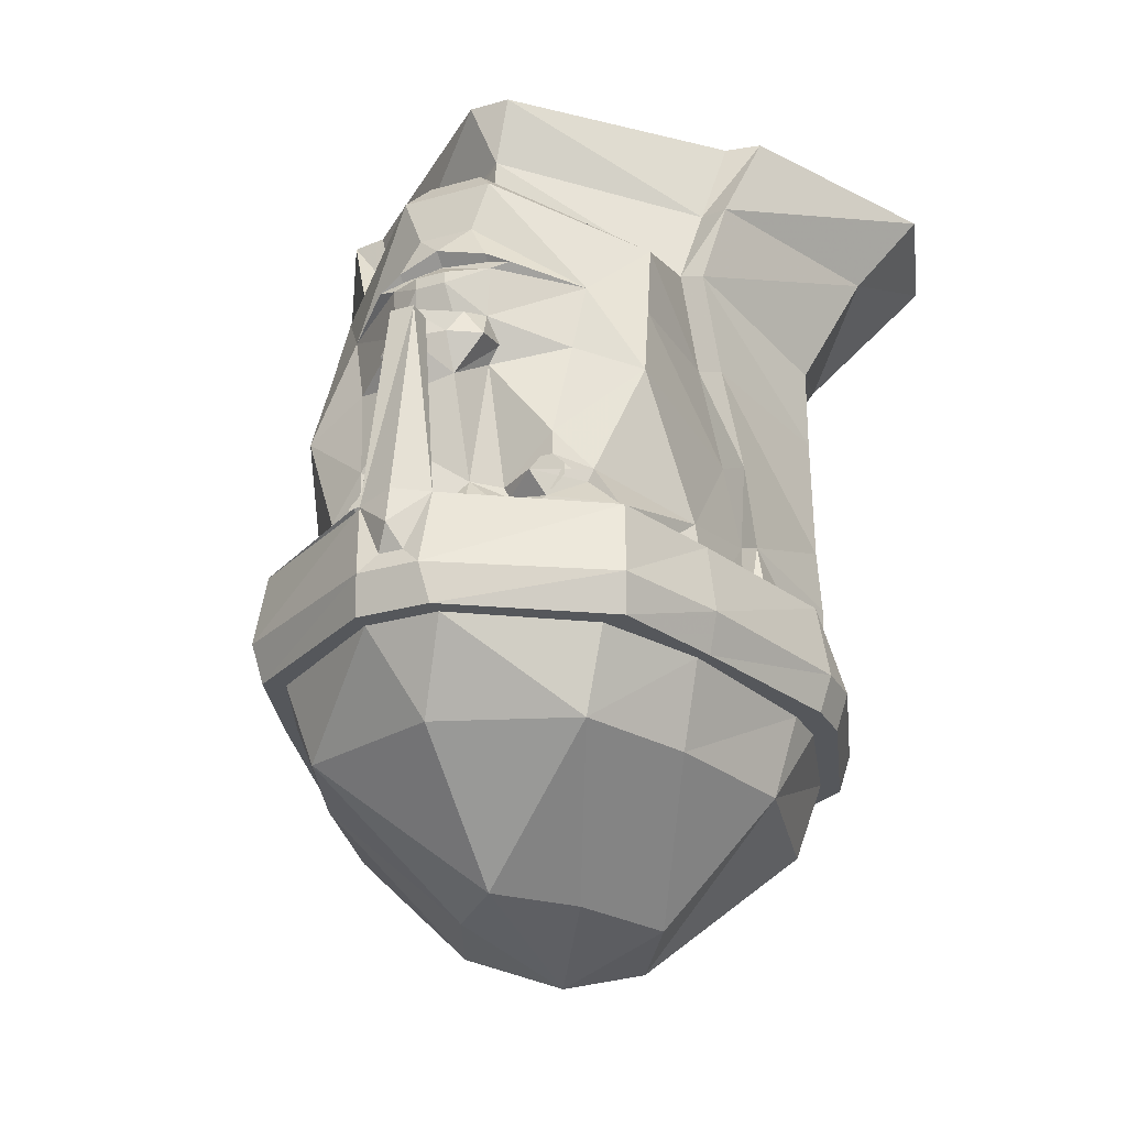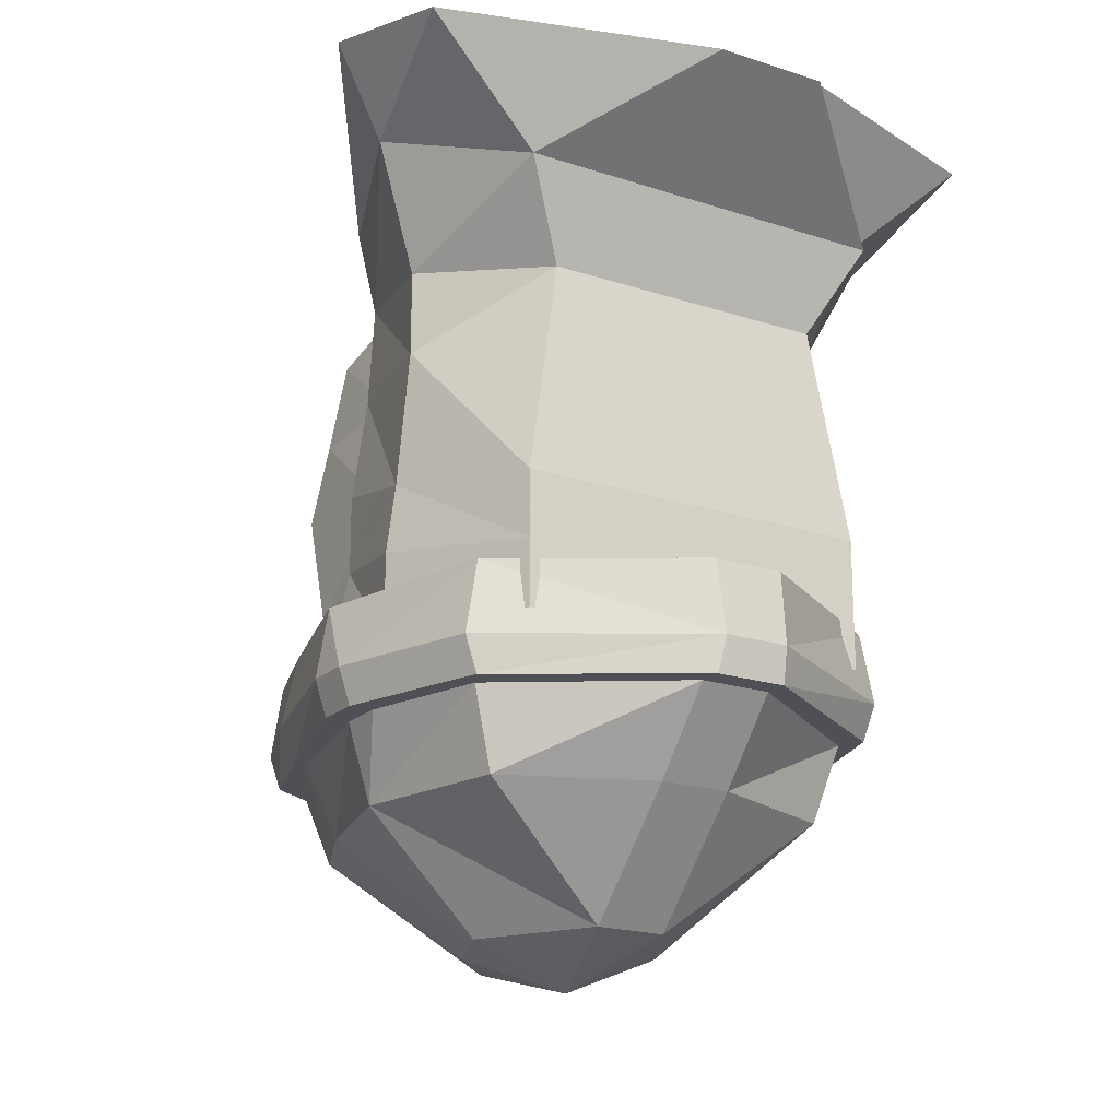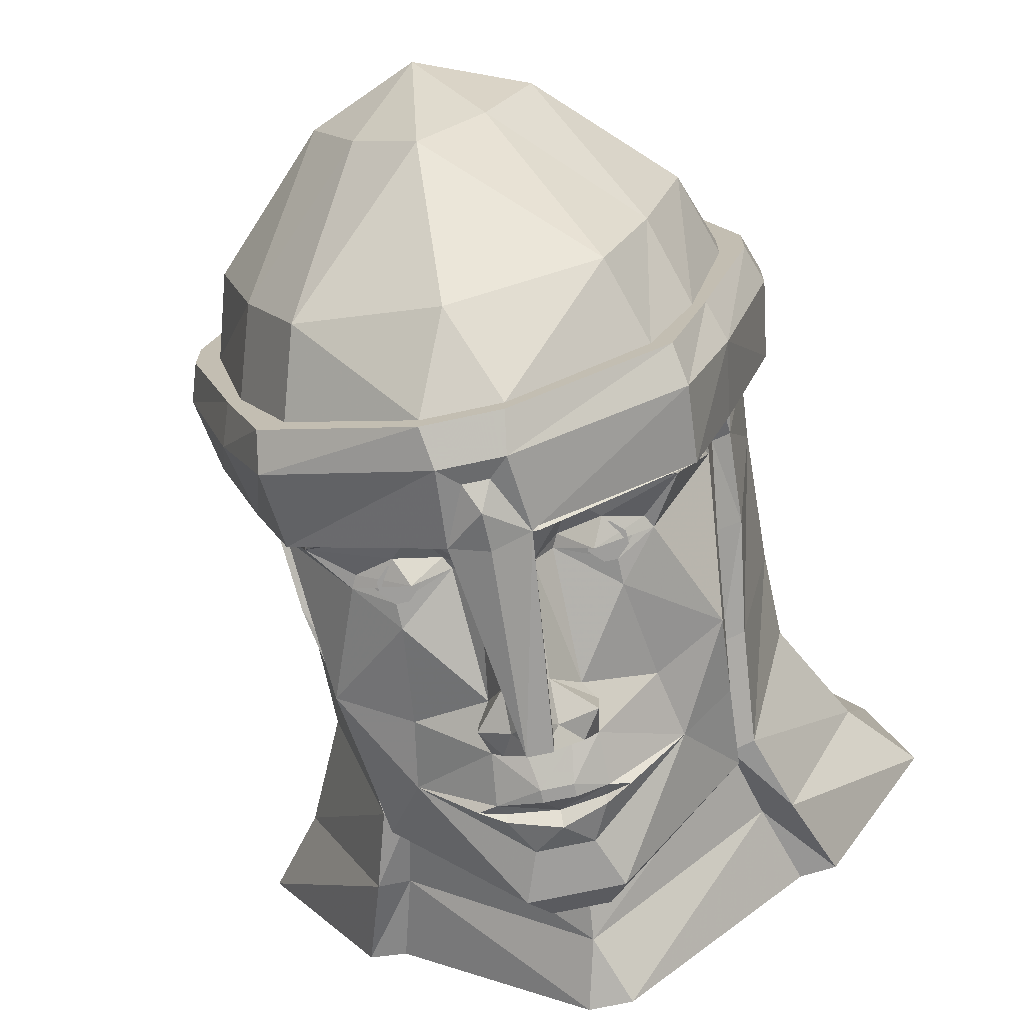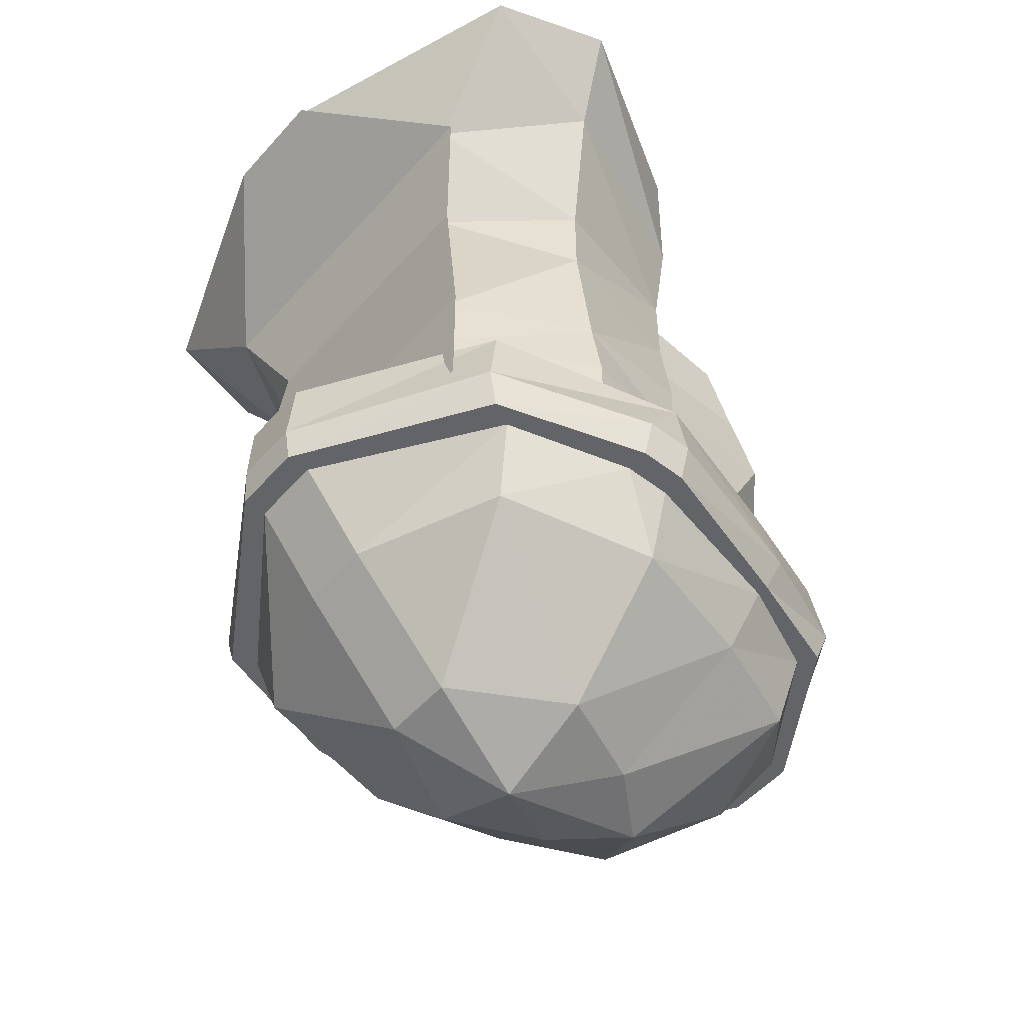
<metadata>
{"format":"obj","ext":"obj","renderer":"f3d","projection":"perspective","resolution":1024,"background":"white","views":[{"elev":-26.7,"azim":-155.9,"up":"+Y"},{"elev":-19.3,"azim":-31.9,"up":"+Y"},{"elev":-71.0,"azim":12.3,"up":"+Z"},{"elev":-51.3,"azim":50.0,"up":"+Y"}]}
</metadata>
<code>
v -0.3438 -0.25 0
v -0.2812 -0.25 0.2578
v -0.2266 -0.3438 0.2031
v -0.2812 -0.3438 -0.007812
v -0.2812 -0.25 -0.2109
v -0.2969 -0.3438 -0.2266
v -0.3594 -0.3438 0
v -0.3594 -0.3438 0.0625
v -0.2969 -0.3438 0.2578
v -0.03906 -0.3438 0.4141
v -0.04688 -0.25 0.4062
v -0.03125 -0.3438 0.3281
v 0.05469 -0.25 0.375
v 0.03906 -0.3438 0.3047
v -0.04688 -0.25 -0.4688
v -0.2344 -0.25 -0.3516
v -0.1875 -0.3438 -0.2891
v -0.03125 -0.3438 -0.3828
v 0.2812 -0.25 0.2578
v 0.3438 -0.25 0
v 0.2891 -0.3438 -0.007812
v 0.2344 -0.3438 0.2031
v 0.2344 -0.25 -0.3516
v 0.05469 -0.25 -0.4688
v 0.03906 -0.3438 -0.3828
v 0.1953 -0.3438 -0.2891
v 0.2812 -0.25 -0.2109
v 0.2969 -0.3438 -0.2266
v 0.2422 -0.3438 -0.3672
v 0.04688 -0.25 -0.4688
v 0.03906 -0.3438 -0.4844
v 0.01562 -0.3203 -0.4766
v 0 -0.2891 -0.4922
v 0 -0.2422 -0.4844
v -0.01562 0.007812 -0.4688
v 0.01562 0.007812 -0.4688
v 0.01562 0.007812 -0.4375
v -0.01562 0.007812 -0.4375
v -0.01562 -0.3203 -0.4766
v -0.03906 -0.3438 -0.4844
v -0.2422 -0.3438 -0.3672
v -0.2266 -0.3438 -0.1719
v 0.2344 -0.3438 -0.1719
v 0.3594 -0.3438 0
v 0.3438 -0.3906 0
v 0.2812 -0.3906 -0.2109
v 0.2344 -0.3906 -0.3516
v 0.04688 -0.3906 -0.4688
v 0.04688 -0.3438 0.4141
v 0.04688 -0.25 0.4062
v 0.2891 -0.3438 0.2734
v 0.3594 -0.3438 0.0625
v 0.04688 -0.3906 0.4062
v 0.2812 -0.3906 0.2578
v 0.3438 -0.3906 0.0625
v -0.2344 -0.3906 -0.3516
v -0.2812 -0.3906 -0.2109
v -0.3438 -0.3906 0
v -0.3438 -0.3906 0.0625
v -0.2812 -0.3906 0.2578
v -0.04688 -0.3906 0.4062
v -0.04688 -0.3906 0.375
v 0.04688 -0.3906 0.375
v 0.2656 -0.3906 0.2266
v 0.3125 -0.3906 0.0625
v -0.2656 -0.3906 0.2266
v -0.3125 -0.3906 0.0625
v -0.2812 -0.4922 0
v -0.2344 -0.4922 0.2109
v -0.3125 -0.3906 0
v -0.2344 -0.4922 -0.1797
v -0.1328 -0.6406 0
v -0.04688 -0.6406 0.1484
v -0.04688 -0.4922 0.2891
v 0.04688 -0.4922 0.2891
v 0.2344 -0.4922 0.2109
v 0.2812 -0.4922 0
v 0.3125 -0.3906 0
v 0.2656 -0.3906 -0.2109
v 0.2109 -0.3906 -0.3359
v 0.04688 -0.3906 -0.4453
v -0.04688 -0.3906 -0.4688
v -0.04688 -0.3906 -0.4453
v -0.2031 -0.3906 -0.3438
v -0.2656 -0.3906 -0.2109
v -0.1719 -0.4922 -0.3203
v -0.07812 -0.6406 -0.125
v 0 -0.6953 0
v 0.04688 -0.6406 0.1484
v 0 -0.4922 -0.3828
v 0 -0.6406 -0.2109
v 0.07812 -0.6406 -0.125
v 0.1328 -0.6406 0
v 0.1797 -0.4922 -0.3203
v 0.2344 -0.4922 -0.1797
v -0.1172 -0.1875 -0.3281
v -0.1328 -0.1875 -0.3281
v -0.1406 -0.1797 -0.3281
v -0.1406 -0.1641 -0.3281
v -0.1328 -0.1562 -0.3281
v -0.1172 -0.1562 -0.3281
v -0.1094 -0.1641 -0.3281
v -0.1094 -0.1797 -0.3281
v 0.1016 -0.1797 -0.3281
v 0.1016 -0.1641 -0.3281
v 0.1094 -0.1562 -0.3281
v 0.125 -0.1562 -0.3281
v 0.1328 -0.1641 -0.3281
v 0.1328 -0.1797 -0.3281
v 0.125 -0.1875 -0.3281
v 0.1094 -0.1875 -0.3281
v -0.2344 -0.1406 0.2969
v 0.2422 -0.1406 0.2969
v -0.2109 0 0.2891
v -0.3047 0.05469 0.125
v -0.3125 -0.1172 0.1094
v -0.2344 -0.2266 0.2969
v 0.2422 -0.2266 0.2969
v -0.2344 -0.3125 0.2969
v 0.2422 -0.3125 0.2969
v 0.1953 0.1406 0.2812
v -0.1875 0.1406 0.2812
v -0.3047 0.1641 0.125
v -0.2422 0.2109 -0.09375
v -0.2578 0.07031 -0.07812
v -0.2812 -0.07031 -0.07031
v -0.2891 -0.1797 -0.05469
v -0.3203 -0.2031 0.1016
v -0.3203 -0.3125 0.1016
v 0.2578 0.2578 0.3281
v -0.07031 0.3828 0.4766
v -0.25 0.2578 0.3281
v 0.07812 0.3828 0.4766
v 0.2578 -0.1719 -0.04688
v 0.2812 -0.1797 -0.05469
v 0.2734 -0.3125 -0.08594
v 0.2656 -0.3125 -0.1875
v 0.25 -0.2031 -0.1875
v 0.2422 -0.0625 -0.0625
v 0.2734 -0.07031 -0.07031
v 0.3047 -0.1172 0.1094
v 0.3125 -0.2031 0.1016
v 0.3125 -0.3125 0.1016
v 0.3047 -0.3125 -0.07031
v 0.2266 -0.2266 0.2969
v 0.2266 -0.3125 0.2969
v 0.2969 0.05469 0.125
v 0.2266 -0.1406 0.2969
v 0.25 0.07031 -0.07812
v 0.2344 0.2109 -0.09375
v 0.2969 0.1641 0.125
v 0.1797 0.1406 0.2812
v 0.2031 0 0.2891
v 0.0625 0.1016 -0.375
v 0 0.125 -0.3672
v 0.05469 0.1172 -0.3672
v 0.08594 0.1094 -0.3672
v 0.1562 0.09375 -0.2969
v 0.0625 0.03906 -0.3672
v 0.02344 0.08594 -0.3906
v 0.02344 0.1016 -0.3906
v -0.01562 0.1016 -0.3906
v -0.07031 0.1016 -0.375
v -0.0625 0.1172 -0.3672
v -0.0625 0.125 -0.375
v 0 0.1406 -0.3828
v 0.05469 0.125 -0.375
v 0.03125 0.1719 -0.3672
v 0.05469 0.2344 -0.3672
v 0.2109 0.1797 -0.2188
v 0.2188 0.07031 -0.25
v 0.2266 -0.03125 -0.2812
v 0.1406 0.007812 -0.3047
v 0.05469 -0.01562 -0.3438
v 0.07031 0.007812 -0.3438
v 0.07031 0 -0.3906
v 0.04688 0.03125 -0.3984
v 0.03125 0.03906 -0.375
v -0.01562 0.08594 -0.3906
v 0.2109 -0.2344 -0.3281
v 0.1719 -0.1719 -0.3125
v 0.2188 0.07812 -0.07812
v 0.1094 -0.2891 -0.3984
v 0.03906 -0.25 -0.3984
v 0.1094 -0.2656 -0.3984
v 0.1797 -0.2656 -0.3672
v 0.1953 -0.3125 -0.3125
v 0.09375 -0.3125 -0.3281
v 0 -0.3125 -0.3672
v 0.04688 -0.2734 -0.3984
v 0 -0.2422 -0.3906
v 0.03125 -0.1719 -0.3438
v 0.08594 -0.2344 -0.3438
v 0.1797 -0.25 -0.3672
v -0.05469 -0.2734 -0.3984
v -0.04688 -0.25 -0.3984
v -0.03125 -0.1719 -0.3438
v 0 -0.1562 -0.3828
v 0 -0.07031 -0.4141
v 0.02344 -0.04688 -0.3906
v 0.05469 -0.1719 -0.3125
v 0.0625 -0.1875 -0.3125
v 0.1172 -0.2031 -0.3281
v 0.1641 -0.1875 -0.3125
v 0.125 -0.1484 -0.3281
v 0.125 -0.1172 -0.3281
v -0.007812 0.3672 -0.2344
v -0.03125 0.4531 -0.25
v 0.02344 0.4531 -0.25
v 0.2266 0.3203 -0.07031
v 0.2031 0.2188 -0.09375
v 0 0.2969 -0.2266
v -0.2109 0.2188 -0.09375
v -0.2344 0.3203 -0.07031
v 0.2656 0.3125 -0.08594
v 0.03125 0.2656 -0.3438
v 0.007812 0.2969 -0.2812
v -0.01562 0.2969 -0.2812
v -0.03906 0.2656 -0.3438
v -0.2188 0.1797 -0.2188
v -0.2266 0.07812 -0.07812
v -0.2734 0.3125 -0.08594
v -0.3125 0.4297 -0.04688
v -0.2656 0.4297 -0.05469
v 0.3672 0.3125 0.1641
v 0.2422 0.2578 0.3281
v 0.1016 -0.1719 -0.3438
v 0 0.01562 -0.4531
v 0 0.03906 -0.3828
v -0.04688 0.03125 -0.3984
v -0.03125 0 -0.4141
v -0.07031 0 -0.3906
v -0.0625 0.03906 -0.3672
v -0.02344 0.03906 -0.375
v 0.02344 0 -0.4141
v 0 -0.02344 -0.4531
v -0.03125 -0.04688 -0.3906
v -0.07031 0.007812 -0.3438
v -0.05469 -0.01562 -0.3438
v -0.1484 0.007812 -0.3047
v -0.1641 0.09375 -0.2969
v 0 0.1719 -0.3672
v -0.0625 0.2344 -0.3672
v 0.1094 -0.1953 -0.3281
v 0.1406 -0.1797 -0.3281
v 0.125 -0.1953 -0.3281
v 0.1406 -0.1641 -0.3281
v 0.1094 -0.1484 -0.3281
v 0.09375 -0.1641 -0.3281
v 0.09375 -0.1797 -0.3281
v -0.03906 0.1719 -0.3672
v 0.4453 0.4141 0.1953
v 0.3984 0.3984 0.3516
v 0.0625 0.3828 0.4766
v 0.2578 0.4297 -0.05469
v 0.3047 0.4297 -0.04688
v -0.2656 -0.1719 -0.04688
v -0.2812 -0.3125 -0.08594
v -0.25 -0.0625 -0.0625
v -0.2578 -0.2031 -0.1875
v -0.2734 -0.3125 -0.1875
v -0.09375 0.1094 -0.3672
v -0.1797 -0.1719 -0.3125
v -0.2188 -0.2344 -0.3281
v -0.2031 -0.3125 -0.3125
v -0.2344 -0.03125 -0.2812
v -0.1328 -0.1172 -0.3281
v -0.1328 -0.1484 -0.3281
v -0.1719 -0.1875 -0.3125
v -0.125 -0.2031 -0.3281
v -0.09375 -0.2344 -0.3438
v -0.1172 -0.2656 -0.3984
v -0.1875 -0.25 -0.3672
v -0.1875 -0.2656 -0.3672
v -0.1172 -0.2891 -0.3984
v -0.1016 -0.3125 -0.3281
v -0.07031 -0.1875 -0.3125
v -0.0625 -0.1719 -0.3125
v -0.2266 0.07031 -0.25
v -0.1094 -0.1719 -0.3438
v -0.375 0.3125 0.1641
v -0.4531 0.4141 0.1953
v -0.1172 -0.1953 -0.3281
v -0.1328 -0.1953 -0.3281
v -0.1484 -0.1797 -0.3281
v -0.1484 -0.1641 -0.3281
v -0.1172 -0.1484 -0.3281
v -0.1016 -0.1641 -0.3281
v -0.1016 -0.1797 -0.3281
v -0.4062 0.3984 0.3516
v -0.3125 -0.3125 -0.07031
f 1 2 3
f 1 3 4
f 1 4 5
f 1 5 6
f 1 6 7
f 1 7 8
f 1 8 2
f 2 8 9
f 2 9 10
f 2 10 11
f 2 11 12
f 2 12 3
f 11 13 14
f 11 14 12
f 15 16 17
f 15 17 18
f 19 20 21
f 19 21 22
f 19 22 13
f 13 22 14
f 23 24 25
f 23 25 26
f 23 26 27
f 23 27 28
f 23 28 29
f 23 29 30
f 30 29 31
f 30 31 32
f 30 36 37
f 37 36 38
f 38 36 35
f 38 35 15
f 15 39 40
f 15 40 16
f 16 40 41
f 16 41 5
f 16 5 42
f 16 42 17
f 27 26 43
f 27 43 20
f 27 20 28
f 28 20 44
f 31 40 39
f 31 39 32
f 5 4 42
f 20 43 21
f 15 24 25
f 15 25 18
f 10 49 50
f 10 50 11
f 51 52 20
f 51 20 19
f 51 19 49
f 52 44 20
f 49 19 50
f 5 41 6
f 66 67 68
f 66 68 69
f 66 69 62
f 67 70 68
f 68 70 71
f 69 74 62
f 62 74 63
f 63 74 75
f 63 75 64
f 64 75 76
f 64 76 65
f 65 76 77
f 65 77 78
f 70 85 71
f 71 85 86
f 85 84 86
f 86 84 83
f 86 83 90
f 83 81 90
f 90 81 94
f 79 78 77
f 79 77 95
f 79 95 80
f 80 95 94
f 80 94 81
f 30 32 33
f 15 33 39
f 32 39 33
f 53 61 62
f 53 62 63
f 53 63 54
f 54 63 64
f 54 64 55
f 55 64 65
f 55 65 45
f 66 62 60
f 66 60 67
f 67 60 59
f 67 59 70
f 65 78 45
f 45 78 46
f 46 78 79
f 46 79 47
f 47 79 80
f 47 80 48
f 48 80 81
f 48 81 82
f 56 82 83
f 56 83 84
f 56 84 57
f 57 84 85
f 57 85 58
f 58 85 70
f 58 70 59
f 72 87 88
f 72 88 73
f 73 88 89
f 87 91 88
f 88 91 92
f 88 92 93
f 88 93 89
f 60 62 61
f 81 83 82
f 30 33 34
f 30 34 35
f 30 35 36
f 15 35 34
f 15 34 33
f 28 44 45
f 28 45 46
f 28 46 29
f 29 46 47
f 29 47 31
f 31 47 48
f 31 48 40
f 51 49 53
f 51 53 54
f 51 54 52
f 52 54 55
f 52 55 44
f 6 41 56
f 6 56 57
f 6 57 7
f 7 57 58
f 7 58 8
f 8 58 59
f 8 59 9
f 9 59 60
f 9 60 10
f 10 60 61
f 10 61 49
f 49 61 53
f 55 45 44
f 68 71 72
f 68 72 73
f 68 73 69
f 69 73 74
f 48 82 40
f 40 82 41
f 41 82 56
f 71 86 87
f 71 87 72
f 73 89 75
f 73 75 74
f 86 90 91
f 86 91 87
f 89 93 76
f 89 76 75
f 90 94 91
f 91 94 92
f 92 94 95
f 92 95 93
f 93 95 77
f 93 77 76
f 96 97 98
f 96 98 99
f 96 99 100
f 96 100 101
f 96 101 102
f 96 102 103
f 104 105 106
f 104 106 107
f 104 107 108
f 104 108 109
f 104 109 110
f 104 110 111
f 112 113 114
f 112 114 115
f 112 115 116
f 112 116 117
f 112 117 113
f 113 117 118
f 118 117 119
f 118 119 120
f 121 122 113
f 113 122 114
f 114 122 115
f 115 122 123
f 115 123 124
f 115 124 125
f 115 125 116
f 116 125 126
f 116 126 127
f 116 127 128
f 116 128 117
f 117 128 129
f 117 129 119
f 135 140 141
f 135 141 142
f 135 142 143
f 135 143 144
f 143 142 145
f 143 145 146
f 147 148 141
f 147 141 149
f 147 149 150
f 147 150 151
f 147 151 152
f 147 152 153
f 147 153 148
f 140 149 141
f 210 215 211
f 211 215 150
f 213 124 222
f 213 222 214
f 214 222 223
f 214 223 224
f 145 141 148
f 141 145 142
f 210 255 256
f 210 256 215
f 127 291 129
f 127 129 128
f 130 131 132
f 130 132 122
f 130 122 121
f 130 133 131
f 150 215 225
f 150 225 151
f 151 225 226
f 151 226 152
f 225 252 253
f 225 253 226
f 226 253 254
f 215 256 252
f 215 252 225
f 124 281 222
f 222 281 282
f 222 282 223
f 281 290 282
f 290 281 132
f 290 132 131
f 281 123 132
f 132 123 122
f 281 124 123
f 134 135 136
f 134 139 140
f 134 140 135
f 135 144 136
f 139 182 140
f 140 182 149
f 211 150 149
f 211 149 182
f 213 221 125
f 213 125 124
f 257 258 127
f 257 127 126
f 257 126 259
f 221 259 126
f 221 126 125
f 258 291 127
f 134 136 137
f 134 137 138
f 134 138 139
f 183 184 185
f 183 185 186
f 183 190 184
f 185 194 186
f 186 194 180
f 187 138 137
f 257 259 260
f 257 260 261
f 257 261 258
f 260 265 261
f 264 273 274
f 195 275 196
f 196 275 272
f 274 273 272
f 274 272 275
f 154 155 156
f 154 156 157
f 154 161 155
f 155 161 162
f 155 162 163
f 155 163 164
f 164 163 262
f 154 157 158
f 154 158 159
f 154 159 160
f 157 167 158
f 158 167 168
f 158 168 169
f 158 169 170
f 158 170 171
f 158 171 172
f 158 172 173
f 158 173 159
f 159 178 160
f 160 178 179
f 139 172 171
f 139 171 182
f 211 182 170
f 211 170 216
f 211 216 217
f 213 218 219
f 213 219 220
f 213 220 221
f 234 233 179
f 234 179 178
f 233 240 241
f 233 241 163
f 233 163 179
f 169 168 242
f 169 242 243
f 169 243 216
f 169 216 170
f 168 167 166
f 168 166 242
f 242 166 251
f 242 251 243
f 243 251 241
f 243 241 220
f 243 220 219
f 243 219 216
f 216 219 218
f 216 218 217
f 182 171 170
f 165 262 241
f 165 241 251
f 165 251 166
f 240 266 241
f 241 266 279
f 241 279 220
f 220 279 221
f 221 279 259
f 241 262 163
f 266 259 279
f 154 160 161
f 159 173 174
f 159 174 175
f 159 175 176
f 159 176 177
f 159 177 178
f 160 179 162
f 160 162 161
f 138 180 181
f 138 181 172
f 138 172 139
f 183 186 187
f 183 187 188
f 183 188 189
f 183 189 190
f 184 190 191
f 184 191 192
f 184 192 193
f 184 193 185
f 185 193 180
f 185 180 194
f 186 180 187
f 187 180 138
f 189 191 190
f 191 189 195
f 191 195 196
f 191 196 197
f 191 197 198
f 191 198 192
f 192 198 199
f 192 199 200
f 192 200 174
f 192 174 201
f 192 201 202
f 192 202 193
f 193 202 203
f 193 203 180
f 180 203 204
f 180 204 181
f 181 205 206
f 181 206 172
f 172 206 173
f 173 206 174
f 174 206 201
f 201 206 205
f 207 208 209
f 207 209 210
f 207 210 211
f 207 211 212
f 207 212 213
f 207 213 214
f 207 214 208
f 207 208 209
f 211 217 212
f 212 217 218
f 212 218 213
f 214 224 208
f 203 227 204
f 204 227 181
f 202 227 203
f 227 202 201
f 177 228 229
f 229 228 230
f 230 228 231
f 230 231 232
f 230 232 233
f 230 233 234
f 234 178 229
f 175 200 176
f 176 200 235
f 176 235 177
f 177 235 228
f 228 235 236
f 228 236 231
f 231 236 237
f 231 237 232
f 232 237 238
f 232 238 233
f 233 238 239
f 233 239 240
f 179 163 162
f 175 174 200
f 200 236 235
f 236 200 199
f 236 199 237
f 237 199 197
f 237 197 239
f 237 239 238
f 210 209 255
f 260 263 264
f 260 264 265
f 263 260 266
f 263 266 267
f 263 267 268
f 263 269 264
f 264 269 270
f 264 270 271
f 264 271 272
f 264 272 273
f 264 274 265
f 265 274 275
f 265 275 276
f 276 275 189
f 189 275 195
f 196 272 271
f 196 271 197
f 197 271 277
f 197 277 278
f 197 278 239
f 239 278 267
f 239 267 240
f 240 267 266
f 270 277 271
f 277 270 280
f 277 280 278
f 270 269 280
f 280 269 263
f 267 278 268
f 199 198 197
f 259 266 260
f 155 164 165
f 155 165 166
f 155 166 167
f 155 167 156
f 156 167 157
f 164 262 165
f 181 204 205
f 201 205 203
f 201 203 202
f 204 203 205
f 263 268 269
f 269 268 270
f 270 268 278
f 270 278 277
f 244 245 246
f 245 244 247
f 247 244 205
f 205 244 248
f 248 244 249
f 249 244 250
f 283 284 285
f 283 285 286
f 283 286 268
f 283 268 287
f 283 287 288
f 283 288 289

</code>
